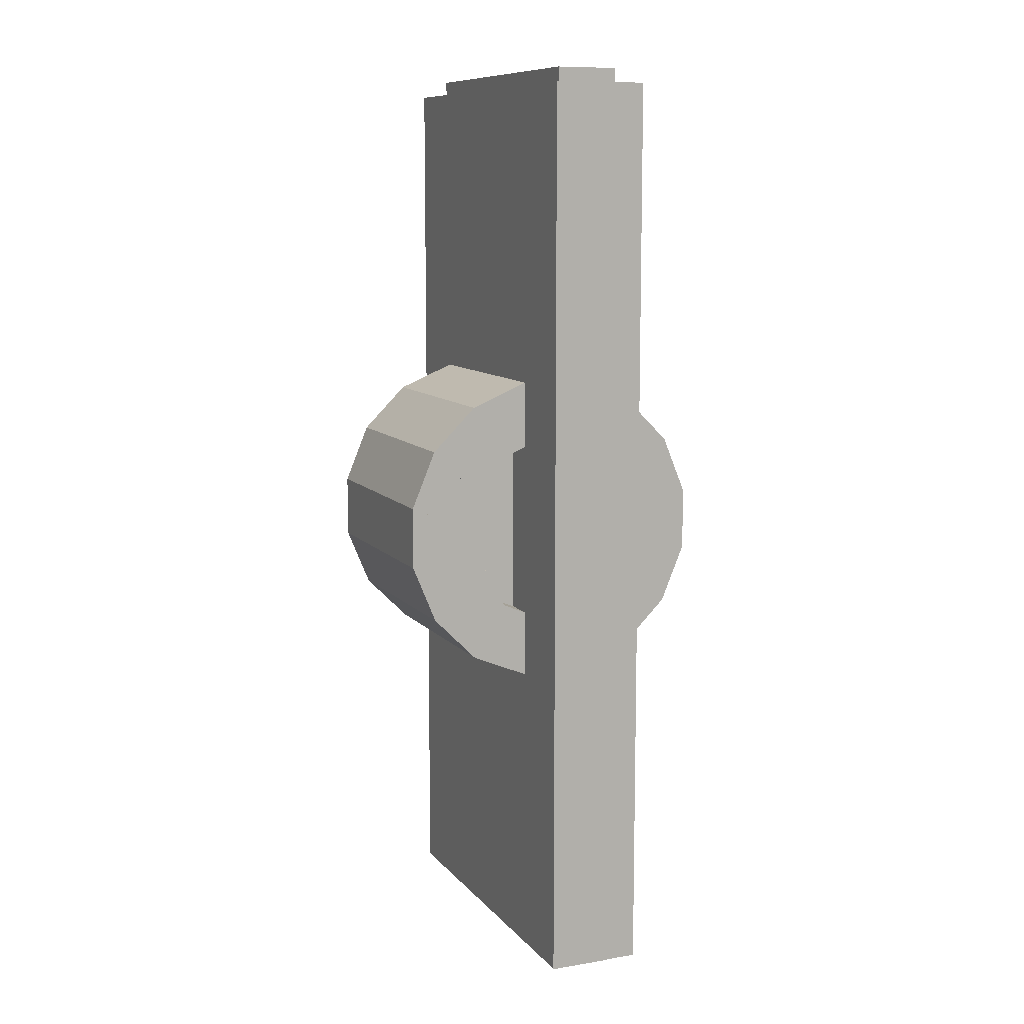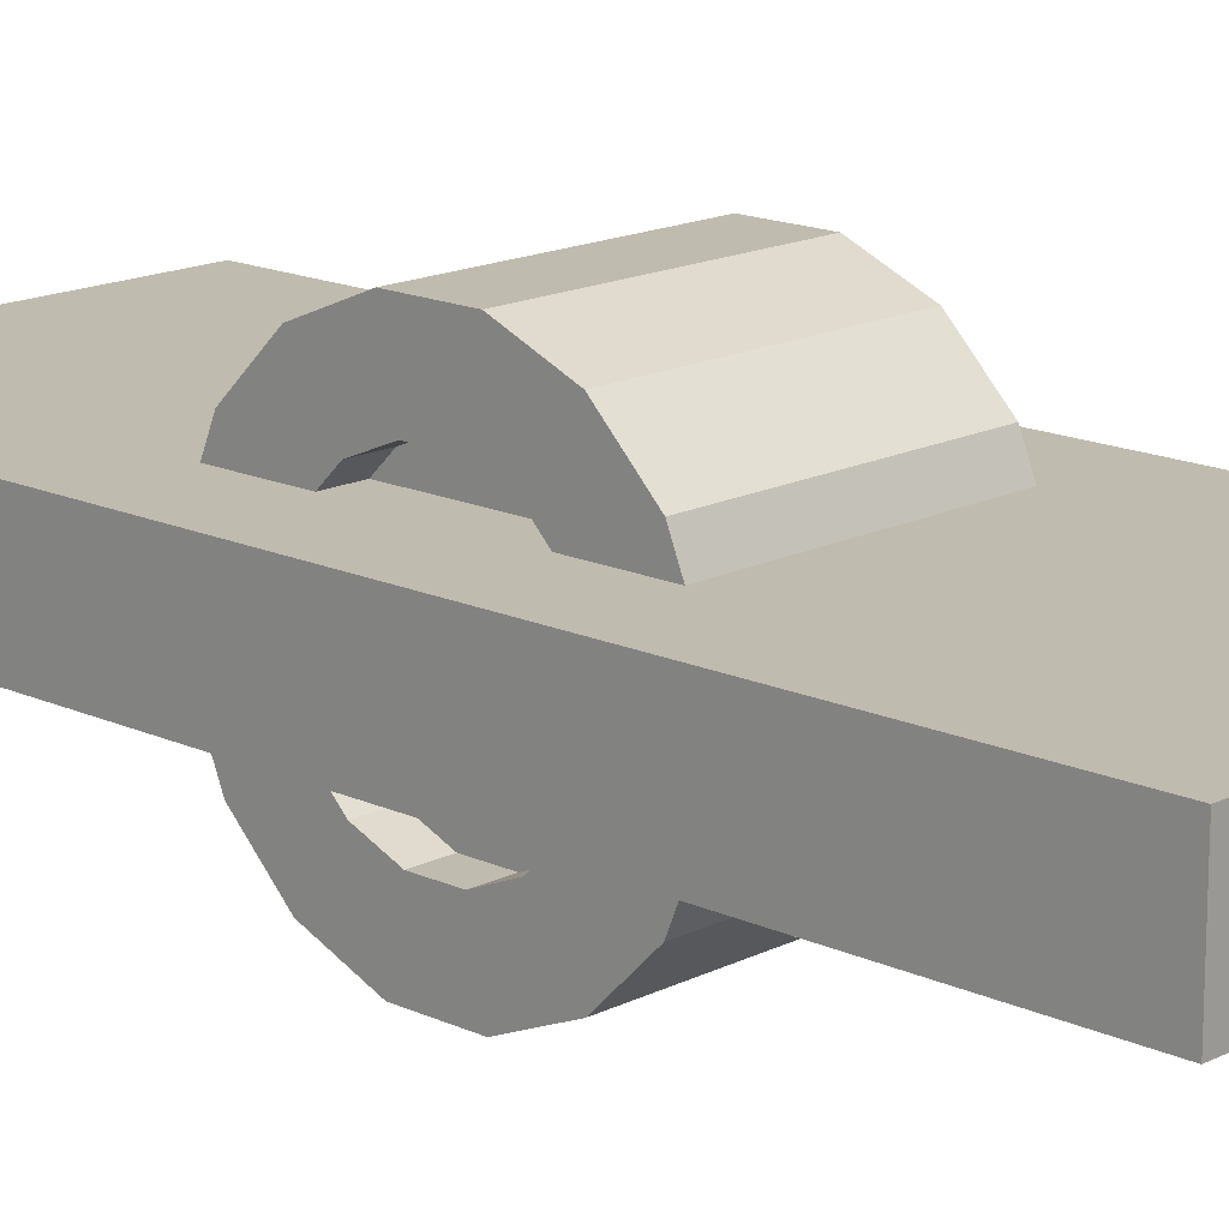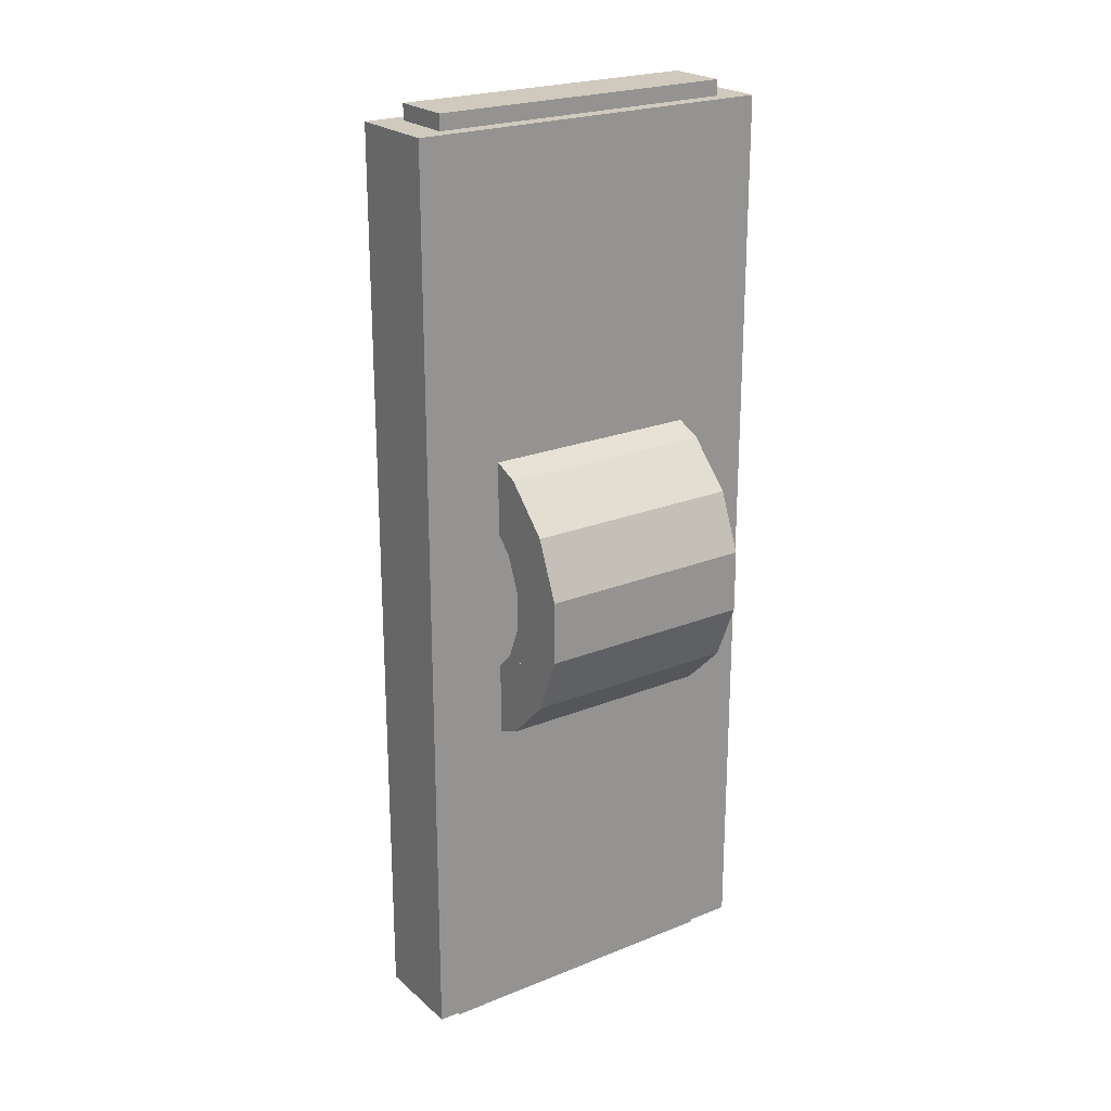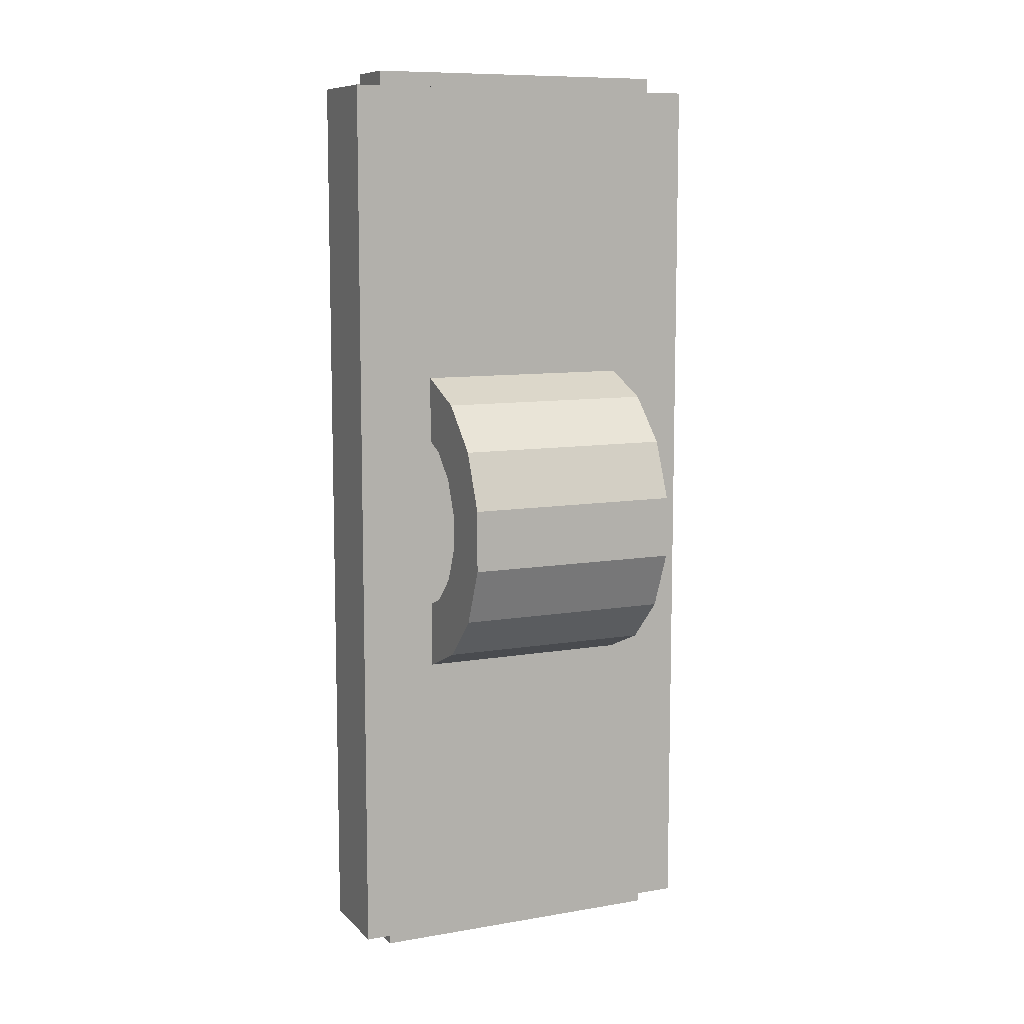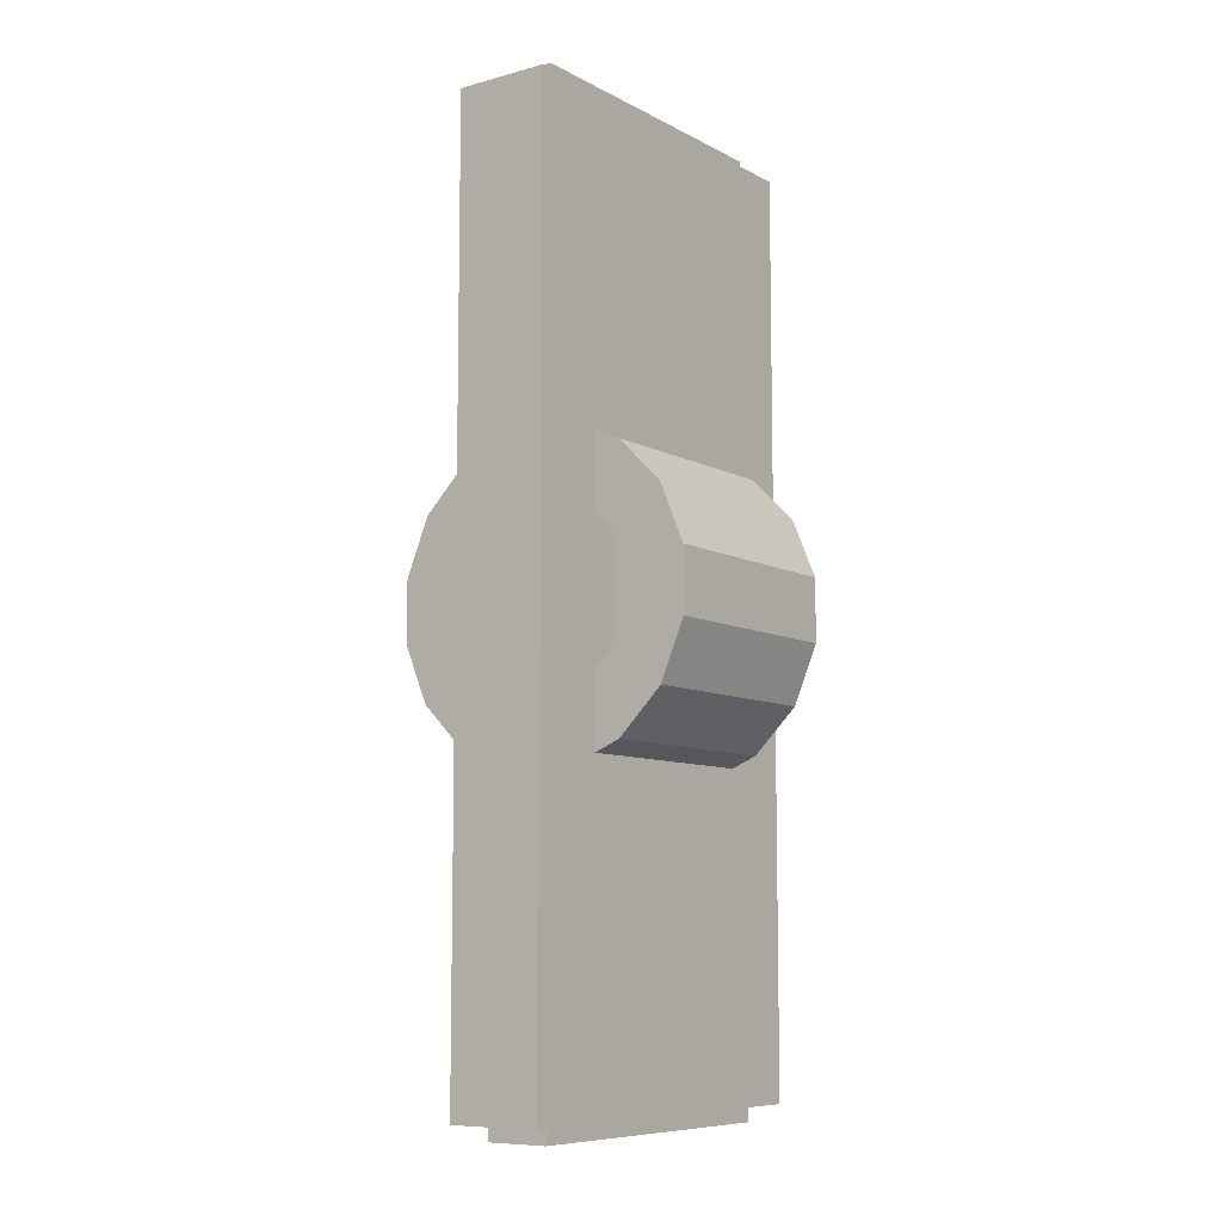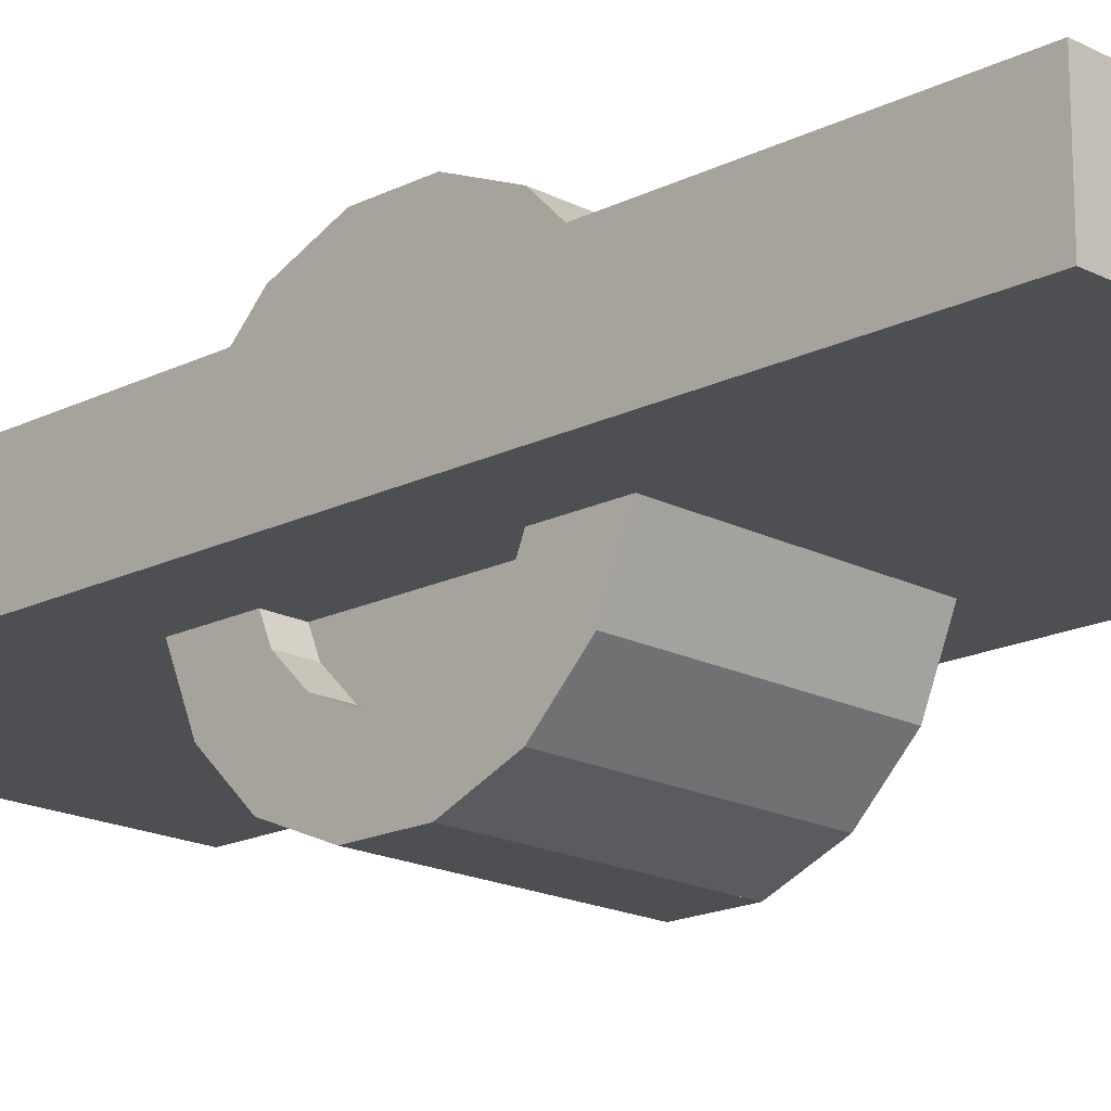
<metadata>
{"format":"obj","ext":"obj","renderer":"f3d","projection":"perspective","resolution":1024,"background":"white","views":[{"elev":9.9,"azim":67.2,"up":"+Z"},{"elev":15.9,"azim":133.8,"up":"+Y"},{"elev":22.8,"azim":145.3,"up":"+Z"},{"elev":9.4,"azim":-24.4,"up":"+Z"},{"elev":-8.6,"azim":126.1,"up":"+Z"},{"elev":-17.7,"azim":134.5,"up":"+Y"}]}
</metadata>
<code>
o tire
v -0.08203 0.03324 -0.0662
v 0.08203 0.03324 -0.0662
v 0.08203 0.0662 -0.03324
v -0.08203 0.0662 -0.03324
v -0.08203 0.06638 -0.09935
v -0.08203 0.09935 -0.06638
v 0.08203 0.06638 -0.09935
v 0.08203 0.09935 -0.06638
v -0.08203 -0.09935 0.06638
v 0.08203 -0.09935 0.06638
v 0.08203 -0.06638 0.09935
v -0.08203 -0.06638 0.09935
v -0.08203 -0.0662 0.03324
v -0.08203 -0.03324 0.0662
v 0.08203 -0.0662 0.03324
v 0.08203 -0.03324 0.0662
v -0.08203 0.005372 -0.07388
v 0.08203 0.005372 -0.07388
v 0.08203 0.04844 -0.05604
v -0.08203 0.04844 -0.05604
v -0.08203 0.02331 -0.1172
v -0.08203 0.06638 -0.09935
v 0.08203 0.02331 -0.1172
v 0.08203 0.06638 -0.09935
v -0.08203 -0.06638 0.09935
v 0.08203 -0.06638 0.09935
v 0.08203 -0.02331 0.1172
v -0.08203 -0.02331 0.1172
v -0.08203 -0.04844 0.05604
v -0.08203 -0.005372 0.07388
v 0.08203 -0.04844 0.05604
v 0.08203 -0.005372 0.07388
v -0.08203 -0.02331 -0.07031
v 0.08203 -0.02331 -0.07031
v 0.08203 0.02331 -0.07031
v -0.08203 0.02331 -0.07031
v -0.08203 -0.02331 -0.1172
v -0.08203 0.02331 -0.1172
v 0.08203 -0.02331 -0.1172
v 0.08203 0.02331 -0.1172
v -0.08203 -0.02331 0.1172
v 0.08203 -0.02331 0.1172
v 0.08203 0.02331 0.1172
v -0.08203 0.02331 0.1172
v -0.08203 -0.02331 0.07031
v -0.08203 0.02331 0.07031
v 0.08203 -0.02331 0.07031
v 0.08203 0.02331 0.07031
v -0.08203 -0.04844 -0.05604
v 0.08203 -0.04844 -0.05604
v 0.08203 -0.005372 -0.07388
v -0.08203 -0.005372 -0.07388
v -0.08203 -0.06638 -0.09935
v -0.08203 -0.02331 -0.1172
v 0.08203 -0.06638 -0.09935
v 0.08203 -0.02331 -0.1172
v -0.08203 0.02331 0.1172
v 0.08203 0.02331 0.1172
v 0.08203 0.06638 0.09935
v -0.08203 0.06638 0.09935
v -0.08203 0.005372 0.07388
v -0.08203 0.04844 0.05604
v 0.08203 0.005372 0.07388
v 0.08203 0.04844 0.05604
v -0.08203 -0.0662 -0.03324
v 0.08203 -0.0662 -0.03324
v 0.08203 -0.03324 -0.0662
v -0.08203 -0.03324 -0.0662
v -0.08203 -0.09935 -0.06638
v -0.08203 -0.06638 -0.09935
v 0.08203 -0.09935 -0.06638
v 0.08203 -0.06638 -0.09935
v -0.08203 0.06638 0.09935
v 0.08203 0.06638 0.09935
v 0.08203 0.09935 0.06638
v -0.08203 0.09935 0.06638
v -0.08203 0.03324 0.0662
v -0.08203 0.0662 0.03324
v 0.08203 0.03324 0.0662
v 0.08203 0.0662 0.03324
v -0.08203 0.05604 0.04844
v 0.08203 0.05604 0.04844
v 0.08203 0.09935 0.06638
v -0.08203 0.09935 0.06638
v -0.08203 0.07388 0.005372
v -0.08203 0.1172 0.02331
v 0.08203 0.07388 0.005372
v 0.08203 0.1172 0.02331
v -0.08203 -0.1172 -0.02331
v 0.08203 -0.1172 -0.02331
v 0.08203 -0.07388 -0.005372
v -0.08203 -0.07388 -0.005372
v -0.08203 -0.09935 -0.06638
v -0.08203 -0.05604 -0.04844
v 0.08203 -0.09935 -0.06638
v 0.08203 -0.05604 -0.04844
v -0.08203 0.07031 0.02331
v 0.08203 0.07031 0.02331
v 0.08203 0.1172 0.02331
v -0.08203 0.1172 0.02331
v -0.08203 0.07031 -0.02331
v -0.08203 0.1172 -0.02331
v 0.08203 0.07031 -0.02331
v 0.08203 0.1172 -0.02331
v -0.08203 -0.1172 0.02331
v 0.08203 -0.1172 0.02331
v 0.08203 -0.07031 0.02331
v -0.08203 -0.07031 0.02331
v -0.08203 -0.1172 -0.02331
v -0.08203 -0.07031 -0.02331
v 0.08203 -0.1172 -0.02331
v 0.08203 -0.07031 -0.02331
v -0.08203 0.07388 -0.005372
v 0.08203 0.07388 -0.005372
v 0.08203 0.1172 -0.02331
v -0.08203 0.1172 -0.02331
v -0.08203 0.05604 -0.04844
v -0.08203 0.09935 -0.06638
v 0.08203 0.05604 -0.04844
v 0.08203 0.09935 -0.06638
v -0.08203 -0.09935 0.06638
v 0.08203 -0.09935 0.06638
v 0.08203 -0.05604 0.04844
v -0.08203 -0.05604 0.04844
v -0.08203 -0.1172 0.02331
v -0.08203 -0.07388 0.005372
v 0.08203 -0.1172 0.02331
v 0.08203 -0.07388 0.005372
f 1 2 3 4
f 5 1 4 6
f 7 5 6 8
f 2 7 8 3
f 8 6 4 3
f 2 1 5 7
f 9 10 11 12
f 13 9 12 14
f 15 13 14 16
f 10 15 16 11
f 16 14 12 11
f 10 9 13 15
f 17 18 19 20
f 21 17 20 22
f 23 21 22 24
f 18 23 24 19
f 24 22 20 19
f 18 17 21 23
f 25 26 27 28
f 29 25 28 30
f 31 29 30 32
f 26 31 32 27
f 32 30 28 27
f 26 25 29 31
f 33 34 35 36
f 37 33 36 38
f 39 37 38 40
f 34 39 40 35
f 40 38 36 35
f 34 33 37 39
f 41 42 43 44
f 45 41 44 46
f 47 45 46 48
f 42 47 48 43
f 48 46 44 43
f 42 41 45 47
f 49 50 51 52
f 53 49 52 54
f 55 53 54 56
f 50 55 56 51
f 56 54 52 51
f 50 49 53 55
f 57 58 59 60
f 61 57 60 62
f 63 61 62 64
f 58 63 64 59
f 64 62 60 59
f 58 57 61 63
f 65 66 67 68
f 69 65 68 70
f 71 69 70 72
f 66 71 72 67
f 72 70 68 67
f 66 65 69 71
f 73 74 75 76
f 77 73 76 78
f 79 77 78 80
f 74 79 80 75
f 80 78 76 75
f 74 73 77 79
f 81 82 83 84
f 85 81 84 86
f 87 85 86 88
f 82 87 88 83
f 88 86 84 83
f 82 81 85 87
f 89 90 91 92
f 93 89 92 94
f 95 93 94 96
f 90 95 96 91
f 96 94 92 91
f 90 89 93 95
f 97 98 99 100
f 101 97 100 102
f 103 101 102 104
f 98 103 104 99
f 104 102 100 99
f 98 97 101 103
f 105 106 107 108
f 109 105 108 110
f 111 109 110 112
f 106 111 112 107
f 112 110 108 107
f 106 105 109 111
f 113 114 115 116
f 117 113 116 118
f 119 117 118 120
f 114 119 120 115
f 120 118 116 115
f 114 113 117 119
f 121 122 123 124
f 125 121 124 126
f 127 125 126 128
f 122 127 128 123
f 128 126 124 123
f 122 121 125 127
o body
v -0.1406 -0.02344 0.3438
v 0.1406 -0.02344 0.3438
v 0.1406 0.04688 0.3438
v -0.1406 0.04688 0.3438
v -0.1406 -0.02344 -0.3438
v -0.1406 0.04688 -0.3438
v 0.1406 -0.02344 -0.3438
v 0.1406 0.04688 -0.3438
f 129 130 131 132
f 133 129 132 134
f 135 133 134 136
f 130 135 136 131
f 136 134 132 131
f 130 129 133 135
o rim
v -0.05859 -0.05961 0.03983
v 0.05859 -0.05961 0.03983
v 0.05859 -0.03983 0.05961
v -0.05859 -0.03983 0.05961
v -0.05859 0.03983 -0.05961
v -0.05859 0.05961 -0.03983
v 0.05859 0.03983 -0.05961
v 0.05859 0.05961 -0.03983
v -0.05859 -0.03983 0.05961
v 0.05859 -0.03983 0.05961
v 0.05859 -0.01399 0.07031
v -0.05859 -0.01399 0.07031
v -0.05859 0.01399 -0.07031
v -0.05859 0.03983 -0.05961
v 0.05859 0.01399 -0.07031
v 0.05859 0.03983 -0.05961
v -0.05859 -0.01399 0.07031
v 0.05859 -0.01399 0.07031
v 0.05859 0.01399 0.07031
v -0.05859 0.01399 0.07031
v -0.05859 -0.01399 -0.07031
v -0.05859 0.01399 -0.07031
v 0.05859 -0.01399 -0.07031
v 0.05859 0.01399 -0.07031
v -0.05859 0.01399 0.07031
v 0.05859 0.01399 0.07031
v 0.05859 0.03983 0.05961
v -0.05859 0.03983 0.05961
v -0.05859 -0.03983 -0.05961
v -0.05859 -0.01399 -0.07031
v 0.05859 -0.03983 -0.05961
v 0.05859 -0.01399 -0.07031
v -0.05859 0.03983 0.05961
v 0.05859 0.03983 0.05961
v 0.05859 0.05961 0.03983
v -0.05859 0.05961 0.03983
v -0.05859 -0.05961 -0.03983
v -0.05859 -0.03983 -0.05961
v 0.05859 -0.05961 -0.03983
v 0.05859 -0.03983 -0.05961
v -0.05859 -0.07031 -0.01399
v 0.05859 -0.07031 -0.01399
v 0.05859 0.05961 0.03983
v -0.05859 0.05961 0.03983
v -0.05859 -0.05961 -0.03983
v -0.05859 0.07031 0.01399
v 0.05859 -0.05961 -0.03983
v 0.05859 0.07031 0.01399
v -0.05859 -0.07031 0.01399
v 0.05859 -0.07031 0.01399
v 0.05859 0.07031 0.01399
v -0.05859 0.07031 0.01399
v -0.05859 -0.07031 -0.01399
v -0.05859 0.07031 -0.01399
v 0.05859 -0.07031 -0.01399
v 0.05859 0.07031 -0.01399
v -0.05859 -0.05961 0.03983
v 0.05859 -0.05961 0.03983
v 0.05859 0.07031 -0.01399
v -0.05859 0.07031 -0.01399
v -0.05859 -0.07031 0.01399
v -0.05859 0.05961 -0.03983
v 0.05859 -0.07031 0.01399
v 0.05859 0.05961 -0.03983
f 137 138 139 140
f 141 137 140 142
f 143 141 142 144
f 138 143 144 139
f 144 142 140 139
f 138 137 141 143
f 145 146 147 148
f 149 145 148 150
f 151 149 150 152
f 146 151 152 147
f 152 150 148 147
f 146 145 149 151
f 153 154 155 156
f 157 153 156 158
f 159 157 158 160
f 154 159 160 155
f 160 158 156 155
f 154 153 157 159
f 161 162 163 164
f 165 161 164 166
f 167 165 166 168
f 162 167 168 163
f 168 166 164 163
f 162 161 165 167
f 169 170 171 172
f 173 169 172 174
f 175 173 174 176
f 170 175 176 171
f 176 174 172 171
f 170 169 173 175
f 177 178 179 180
f 181 177 180 182
f 183 181 182 184
f 178 183 184 179
f 184 182 180 179
f 178 177 181 183
f 185 186 187 188
f 189 185 188 190
f 191 189 190 192
f 186 191 192 187
f 192 190 188 187
f 186 185 189 191
f 193 194 195 196
f 197 193 196 198
f 199 197 198 200
f 194 199 200 195
f 200 198 196 195
f 194 193 197 199
o &headlight
v -0.1172 -0.01172 0.3555
v 0.1172 -0.01172 0.3555
v 0.1172 0.03516 0.3555
v -0.1172 0.03516 0.3555
v -0.1172 -0.01172 0.3438
v -0.1172 0.03516 0.3438
v 0.1172 -0.01172 0.3438
v 0.1172 0.03516 0.3438
f 201 202 203 204
f 205 201 204 206
f 207 205 206 208
f 202 207 208 203
f 208 206 204 203
f 202 201 205 207
o &taillight
v -0.1172 -0.01172 -0.3438
v 0.1172 -0.01172 -0.3438
v 0.1172 0.03516 -0.3438
v -0.1172 0.03516 -0.3438
v -0.1172 -0.01172 -0.3555
v -0.1172 0.03516 -0.3555
v 0.1172 -0.01172 -0.3555
v 0.1172 0.03516 -0.3555
f 209 210 211 212
f 213 209 212 214
f 215 213 214 216
f 210 215 216 211
f 216 214 212 211
f 210 209 213 215

</code>
